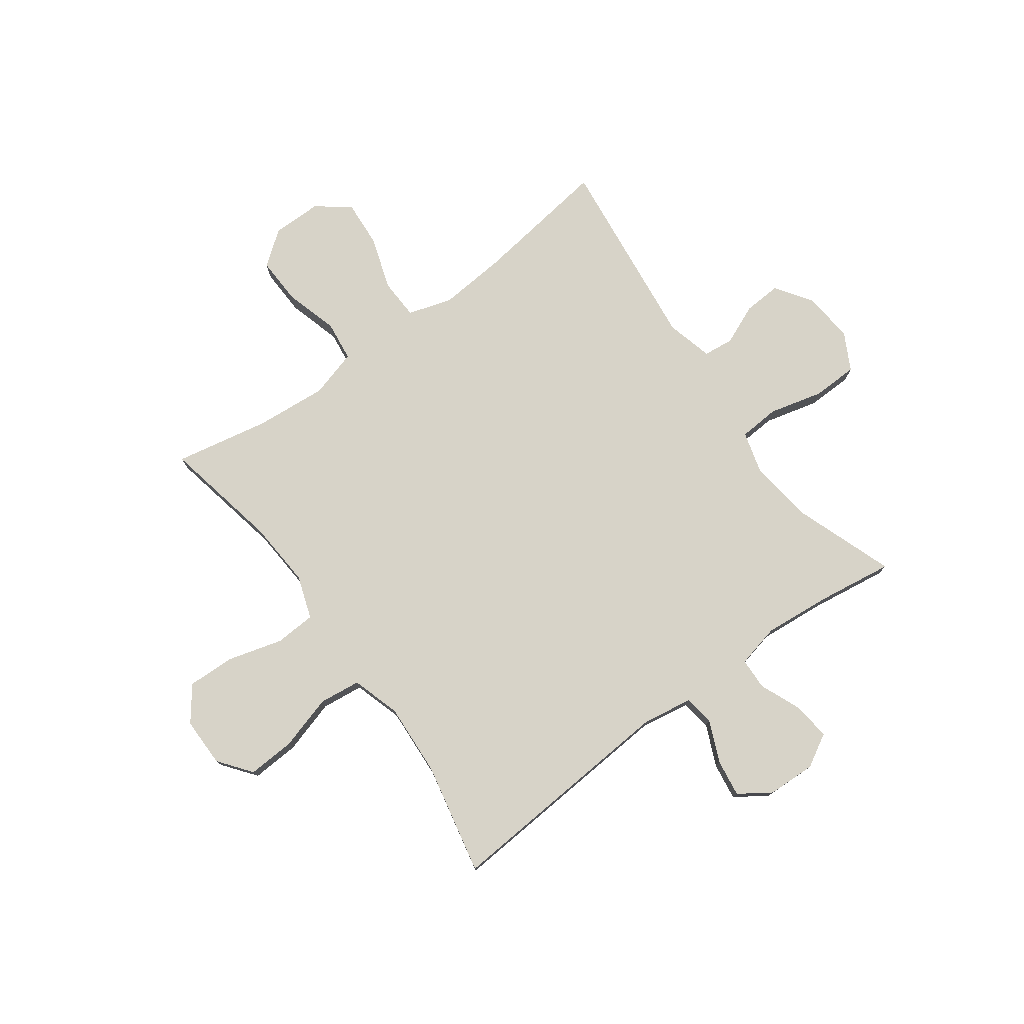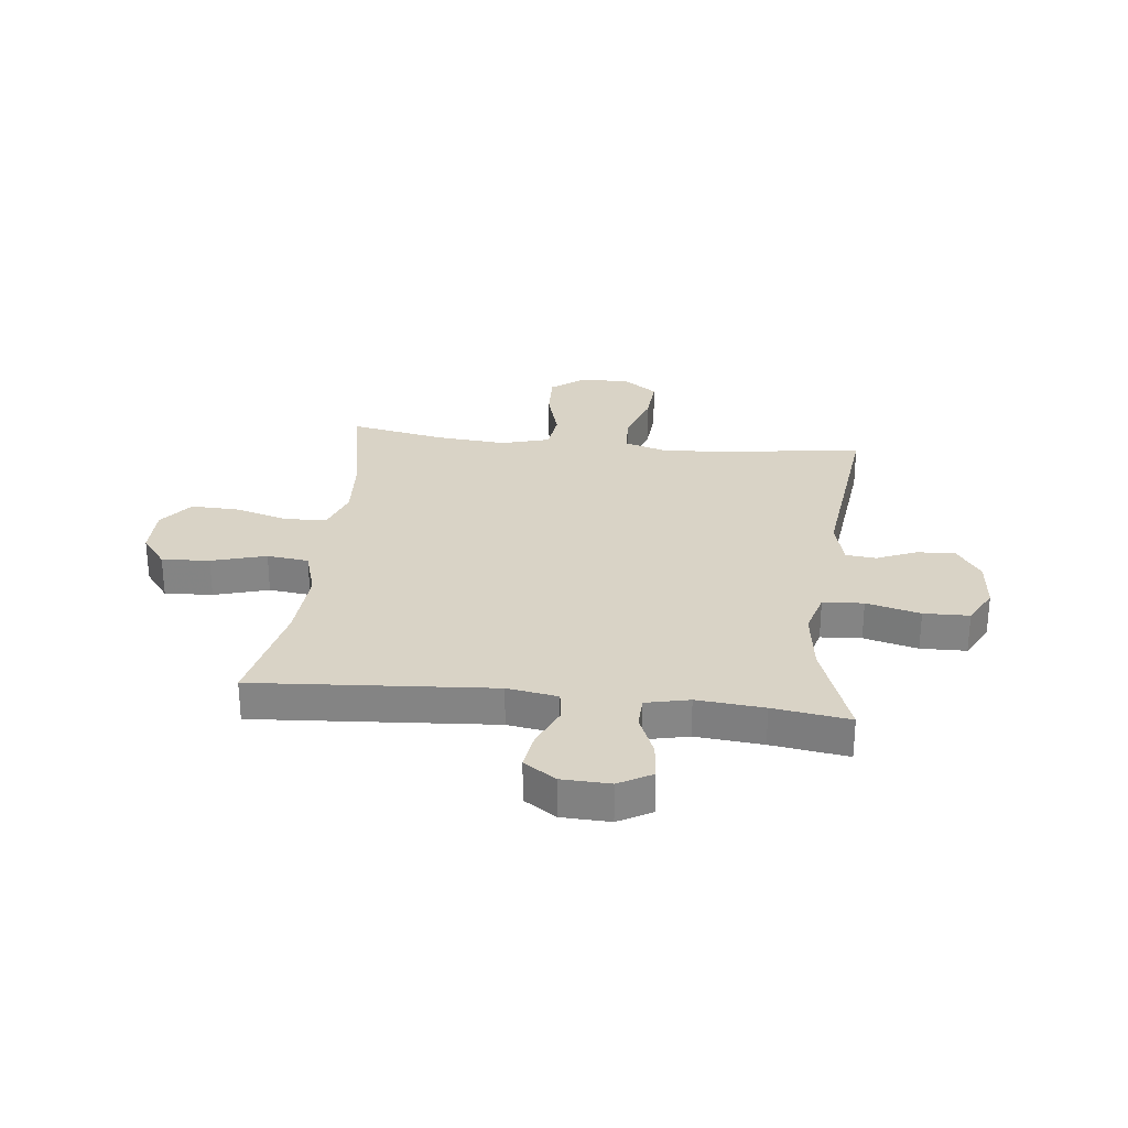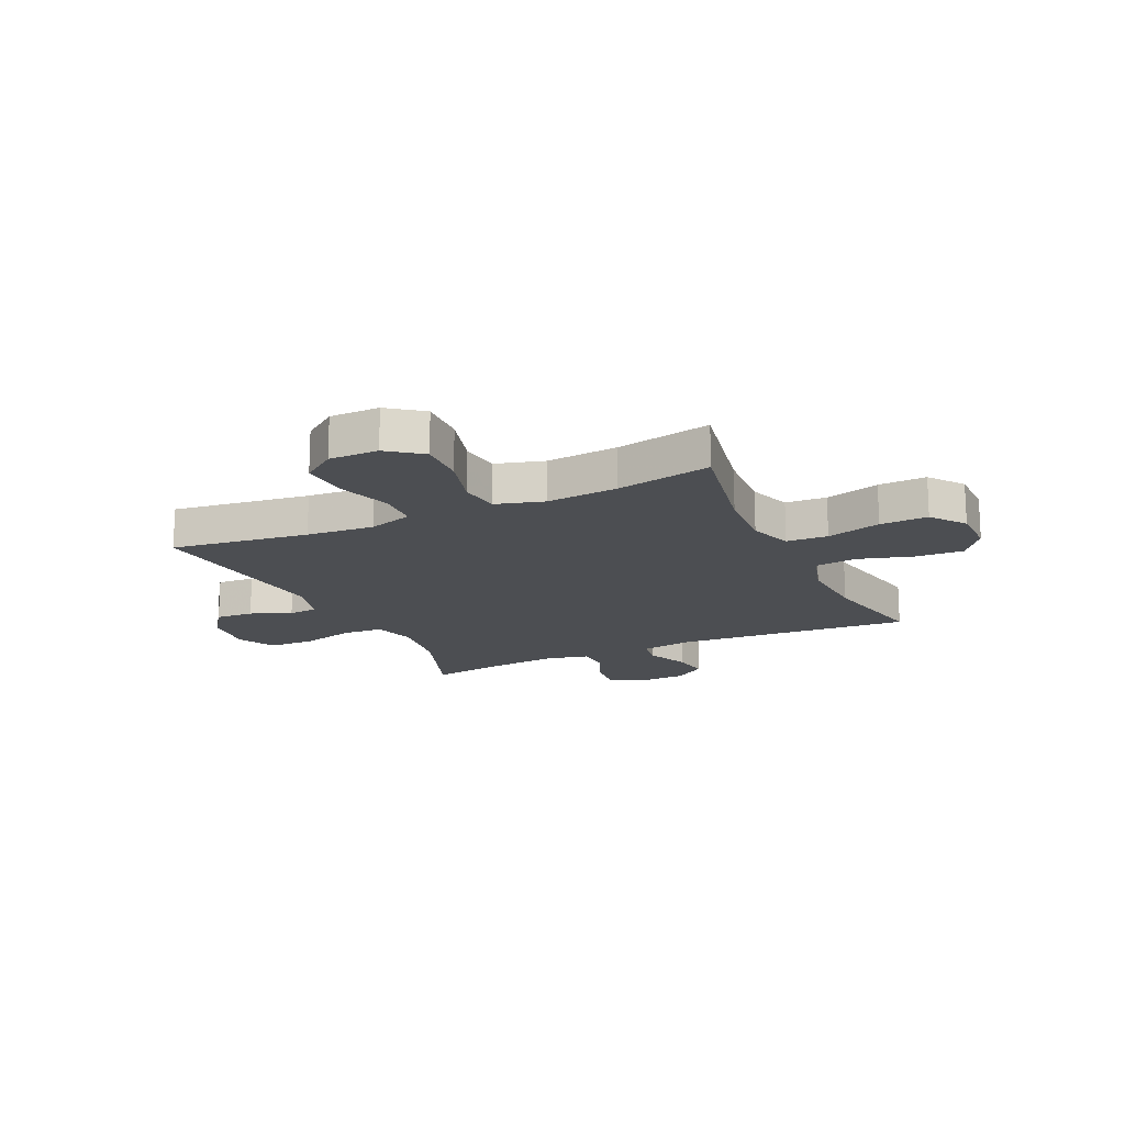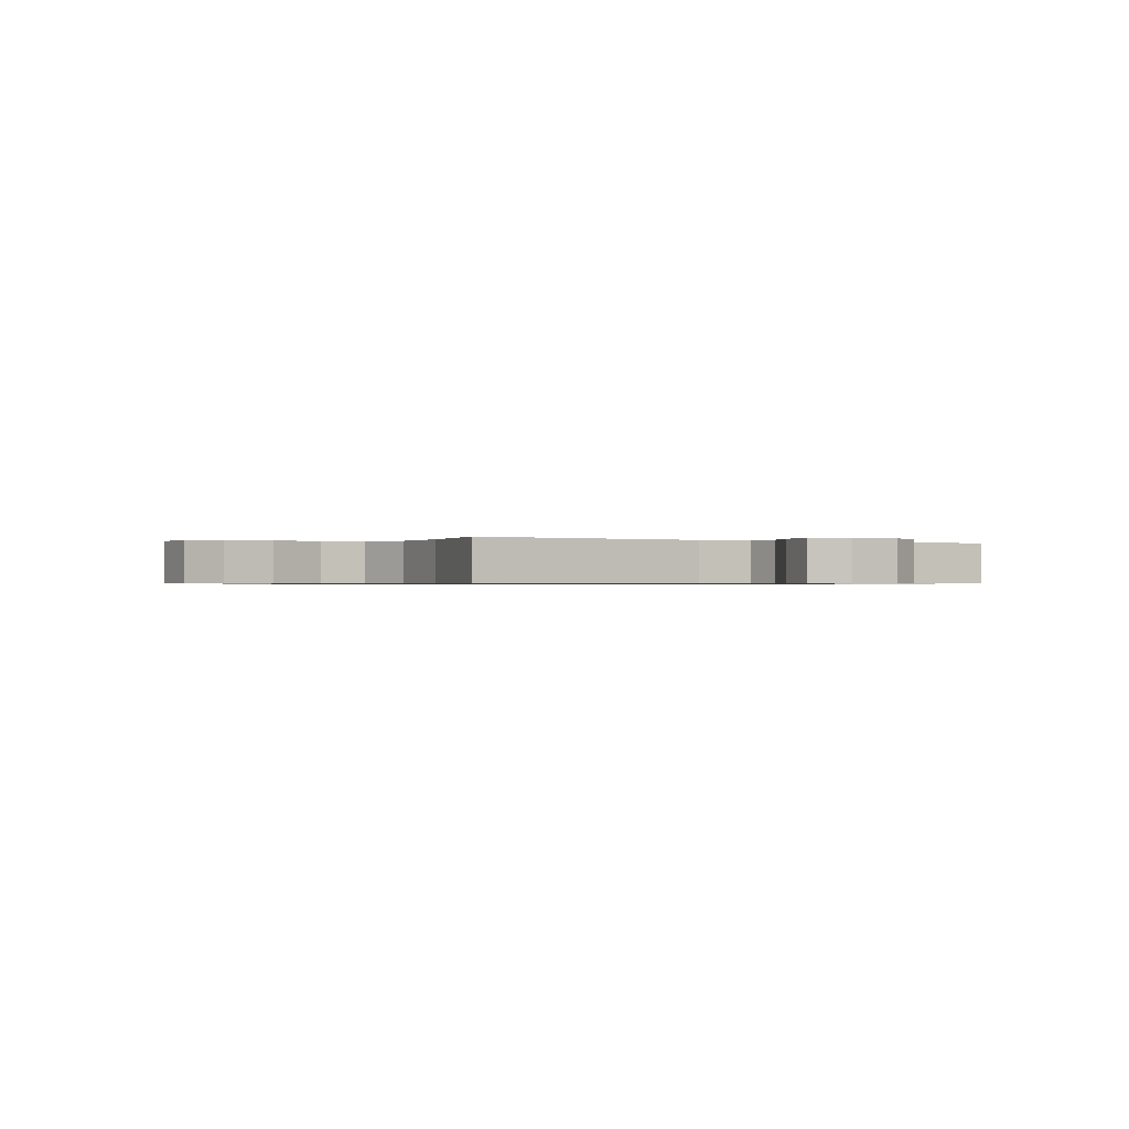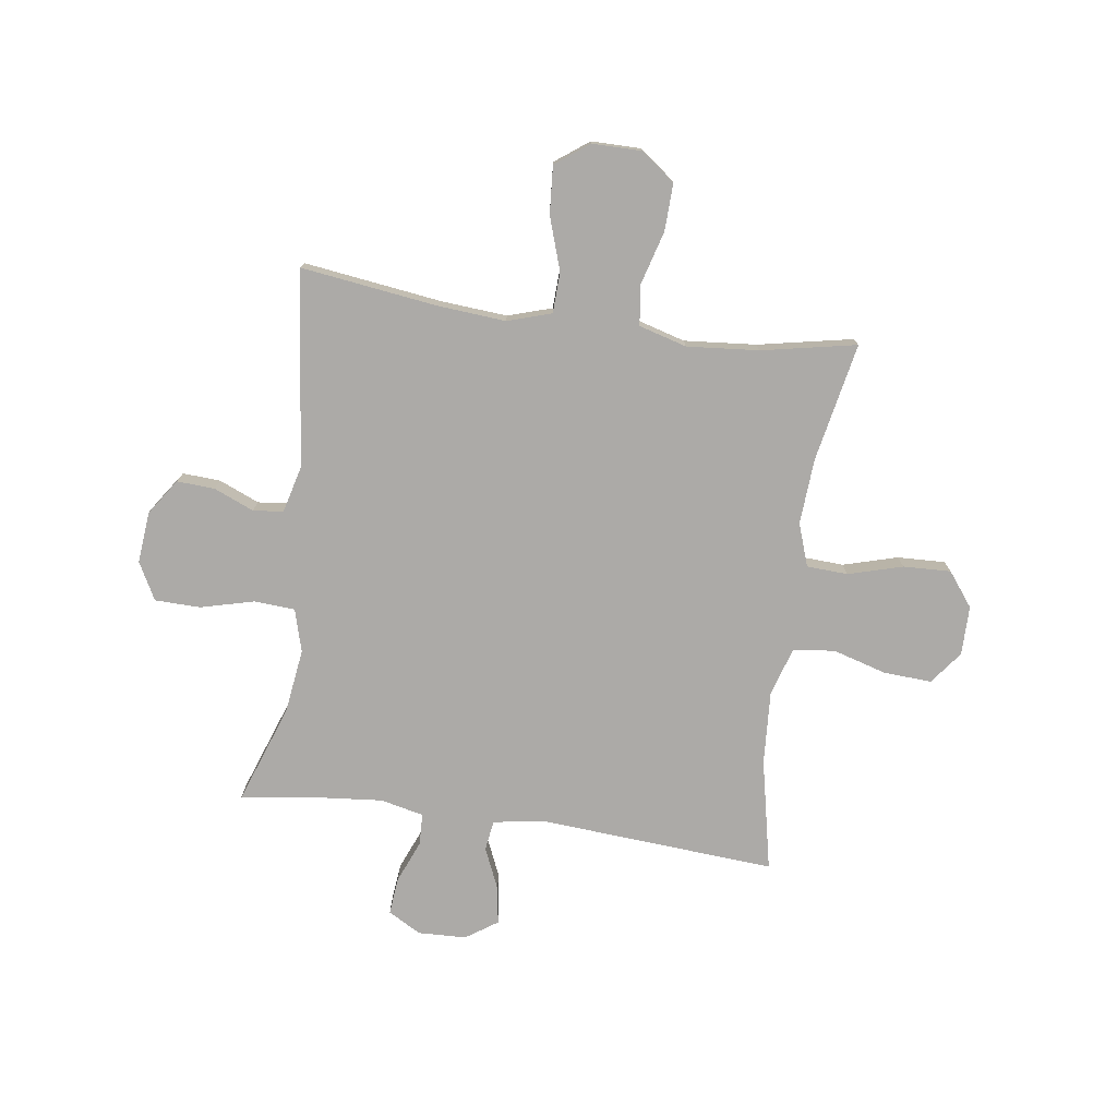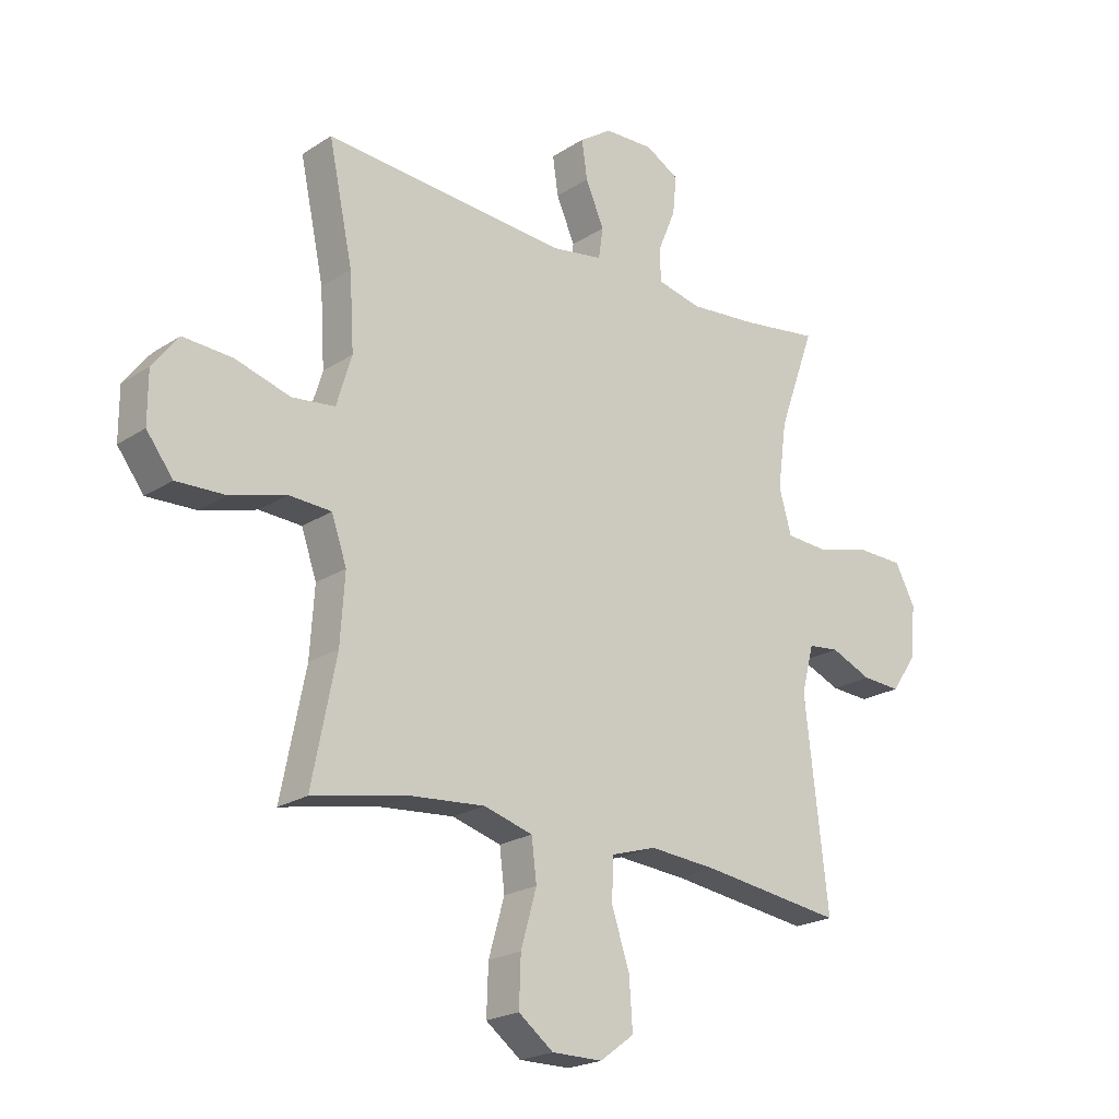
<metadata>
{"format":"obj","ext":"obj","renderer":"f3d","projection":"perspective","resolution":1024,"background":"white","views":[{"elev":77.1,"azim":-36.1,"up":"+Y"},{"elev":28.3,"azim":6.5,"up":"+Y"},{"elev":-16.9,"azim":-155.0,"up":"+Y"},{"elev":-0.6,"azim":-30.5,"up":"+Y"},{"elev":-76.1,"azim":172.1,"up":"+Y"},{"elev":-21.5,"azim":-41.3,"up":"+Z"}]}
</metadata>
<code>
v 0.5 0.07 0.5
v 0.435 0.07 0.319
v 0.419 0.07 0.201
v 0.441 0.07 0.123
v 0.515 0.07 0.118
v 0.613 0.07 0.143
v 0.696 0.07 0.141
v 0.732 0.07 0.073
v 0.723 0.07 -0.021
v 0.678 0.07 -0.086
v 0.609 0.07 -0.082
v 0.536 0.07 -0.051
v 0.481 0.07 -0.057
v 0.459 0.07 -0.142
v 0.5 0.07 -0.5
v 0.25 0.07 -0.466
v 0.127 0.07 -0.456
v 0.047 0.07 -0.481
v 0.044 0.07 -0.555
v 0.076 0.07 -0.652
v 0.082 0.07 -0.739
v 0.021 0.07 -0.784
v -0.069 0.07 -0.784
v -0.131 0.07 -0.737
v -0.128 0.07 -0.651
v -0.1 0.07 -0.553
v -0.109 0.07 -0.48
v -0.196 0.07 -0.455
v -0.327 0.07 -0.466
v -0.5 0.07 -0.5
v -0.457 0.07 -0.284
v -0.449 0.07 -0.164
v -0.476 0.07 -0.086
v -0.551 0.07 -0.082
v -0.65 0.07 -0.11
v -0.737 0.07 -0.113
v -0.784 0.07 -0.051
v -0.784 0.07 0.039
v -0.738 0.07 0.099
v -0.651 0.07 0.094
v -0.552 0.07 0.065
v -0.476 0.07 0.074
v -0.449 0.07 0.163
v -0.457 0.07 0.296
v -0.5 0.07 0.5
v -0.066 0.07 0.468
v 0.026 0.07 0.483
v 0.034 0.07 0.538
v 0.001 0.07 0.614
v -0.009 0.07 0.682
v 0.049 0.07 0.721
v 0.137 0.07 0.724
v 0.197 0.07 0.69
v 0.19 0.07 0.622
v 0.158 0.07 0.545
v 0.16 0.07 0.487
v 0.239 0.07 0.469
v 0.361 0.07 0.48
v 0.5 0 0.5
v 0.435 0 0.319
v 0.419 0 0.201
v 0.441 0 0.123
v 0.515 0 0.118
v 0.613 0 0.143
v 0.696 0 0.141
v 0.732 0 0.073
v 0.723 0 -0.021
v 0.678 0 -0.086
v 0.609 0 -0.082
v 0.536 0 -0.051
v 0.481 0 -0.057
v 0.459 0 -0.142
v 0.5 0 -0.5
v 0.25 0 -0.466
v 0.127 0 -0.456
v 0.047 0 -0.481
v 0.044 0 -0.555
v 0.076 0 -0.652
v 0.082 0 -0.739
v 0.021 0 -0.784
v -0.069 0 -0.784
v -0.131 0 -0.737
v -0.128 0 -0.651
v -0.1 0 -0.553
v -0.109 0 -0.48
v -0.196 0 -0.455
v -0.327 0 -0.466
v -0.5 0 -0.5
v -0.457 0 -0.284
v -0.449 0 -0.164
v -0.476 0 -0.086
v -0.551 0 -0.082
v -0.65 0 -0.11
v -0.737 0 -0.113
v -0.784 0 -0.051
v -0.784 0 0.039
v -0.738 0 0.099
v -0.651 0 0.094
v -0.552 0 0.065
v -0.476 0 0.074
v -0.449 0 0.163
v -0.457 0 0.296
v -0.5 0 0.5
v -0.066 0 0.468
v 0.026 0 0.483
v 0.034 0 0.538
v 0.001 0 0.614
v -0.009 0 0.682
v 0.049 0 0.721
v 0.137 0 0.724
v 0.197 0 0.69
v 0.19 0 0.622
v 0.158 0 0.545
v 0.16 0 0.487
v 0.239 0 0.469
v 0.361 0 0.48
f 52 53 54 55
f 52 55 56
f 51 52 56
f 48 49 50 51
f 48 51 56
f 47 48 56
f 46 47 56 57
f 44 45 46
f 43 44 46 57
f 38 39 40 41
f 36 37 38 41
f 34 35 36 41
f 33 34 41 42
f 32 33 42 43
f 29 30 31
f 28 29 31 32
f 27 28 32 43
f 23 24 25 26
f 23 26 27
f 22 23 27
f 19 20 21 22
f 18 19 22 27
f 17 18 27 43
f 14 15 16
f 13 14 16 17
f 9 10 11 12
f 9 12 13
f 8 9 13
f 5 6 7 8
f 4 5 8 13
f 3 4 13 17
f 58 1 2
f 17 43 57 58
f 2 3 17 58
f 113 112 111 110
f 114 113 110
f 114 110 109
f 109 108 107 106
f 114 109 106
f 114 106 105
f 115 114 105 104
f 104 103 102
f 115 104 102 101
f 99 98 97 96
f 99 96 95 94
f 99 94 93 92
f 100 99 92 91
f 101 100 91 90
f 89 88 87
f 90 89 87 86
f 101 90 86 85
f 84 83 82 81
f 85 84 81
f 85 81 80
f 80 79 78 77
f 85 80 77 76
f 101 85 76 75
f 74 73 72
f 75 74 72 71
f 70 69 68 67
f 71 70 67
f 71 67 66
f 66 65 64 63
f 71 66 63 62
f 75 71 62 61
f 60 59 116
f 116 115 101 75
f 116 75 61 60
f 1 59 60 2
f 2 60 61 3
f 3 61 62 4
f 4 62 63 5
f 5 63 64 6
f 6 64 65 7
f 7 65 66 8
f 8 66 67 9
f 9 67 68 10
f 10 68 69 11
f 11 69 70 12
f 12 70 71 13
f 13 71 72 14
f 14 72 73 15
f 15 73 74 16
f 16 74 75 17
f 17 75 76 18
f 18 76 77 19
f 19 77 78 20
f 20 78 79 21
f 21 79 80 22
f 22 80 81 23
f 23 81 82 24
f 24 82 83 25
f 25 83 84 26
f 26 84 85 27
f 27 85 86 28
f 28 86 87 29
f 29 87 88 30
f 30 88 89 31
f 31 89 90 32
f 32 90 91 33
f 33 91 92 34
f 34 92 93 35
f 35 93 94 36
f 36 94 95 37
f 37 95 96 38
f 38 96 97 39
f 39 97 98 40
f 40 98 99 41
f 41 99 100 42
f 42 100 101 43
f 43 101 102 44
f 44 102 103 45
f 45 103 104 46
f 46 104 105 47
f 47 105 106 48
f 48 106 107 49
f 49 107 108 50
f 50 108 109 51
f 51 109 110 52
f 52 110 111 53
f 53 111 112 54
f 54 112 113 55
f 55 113 114 56
f 56 114 115 57
f 57 115 116 58
f 58 116 59 1

</code>
